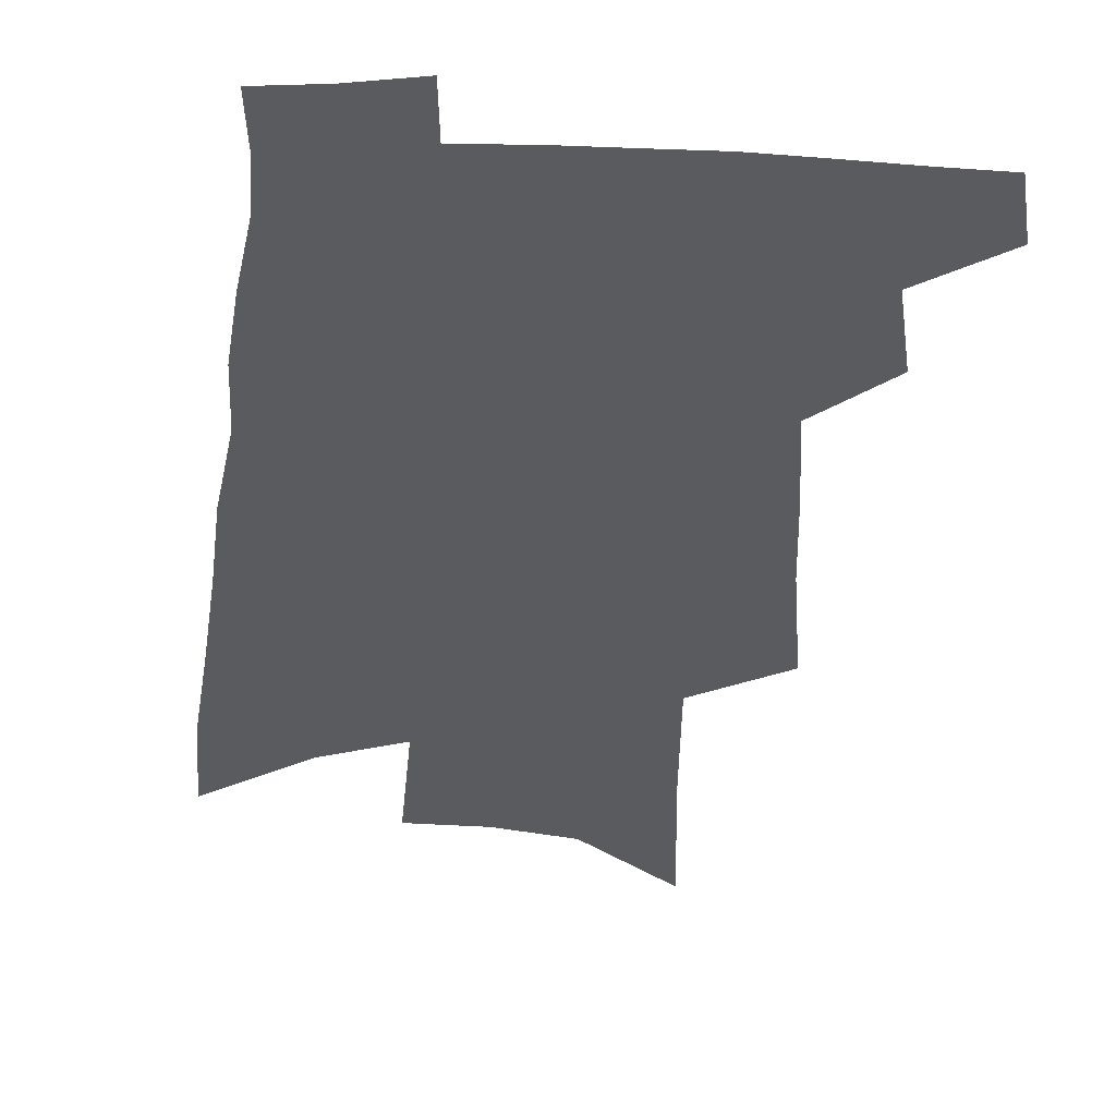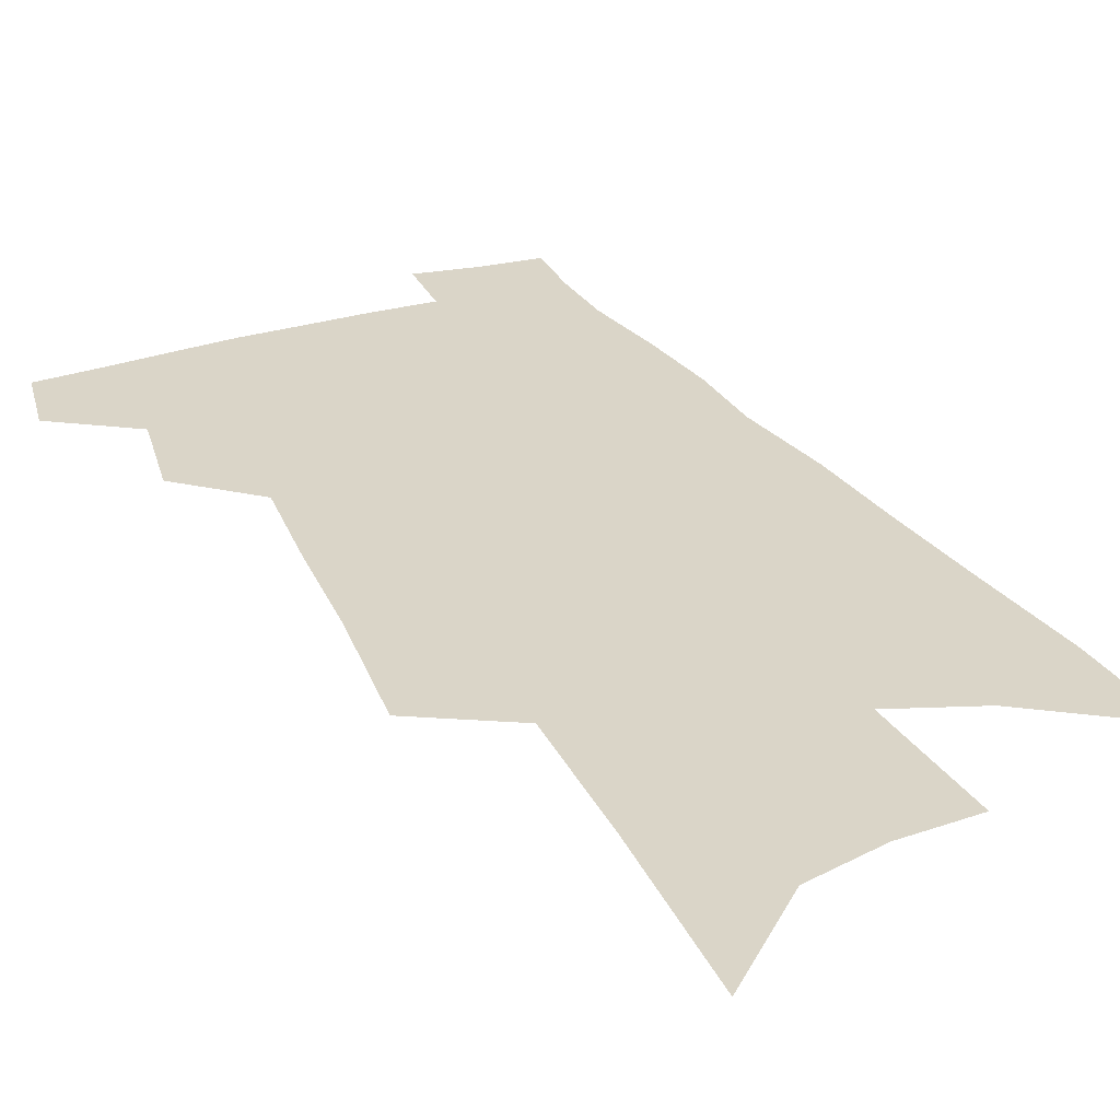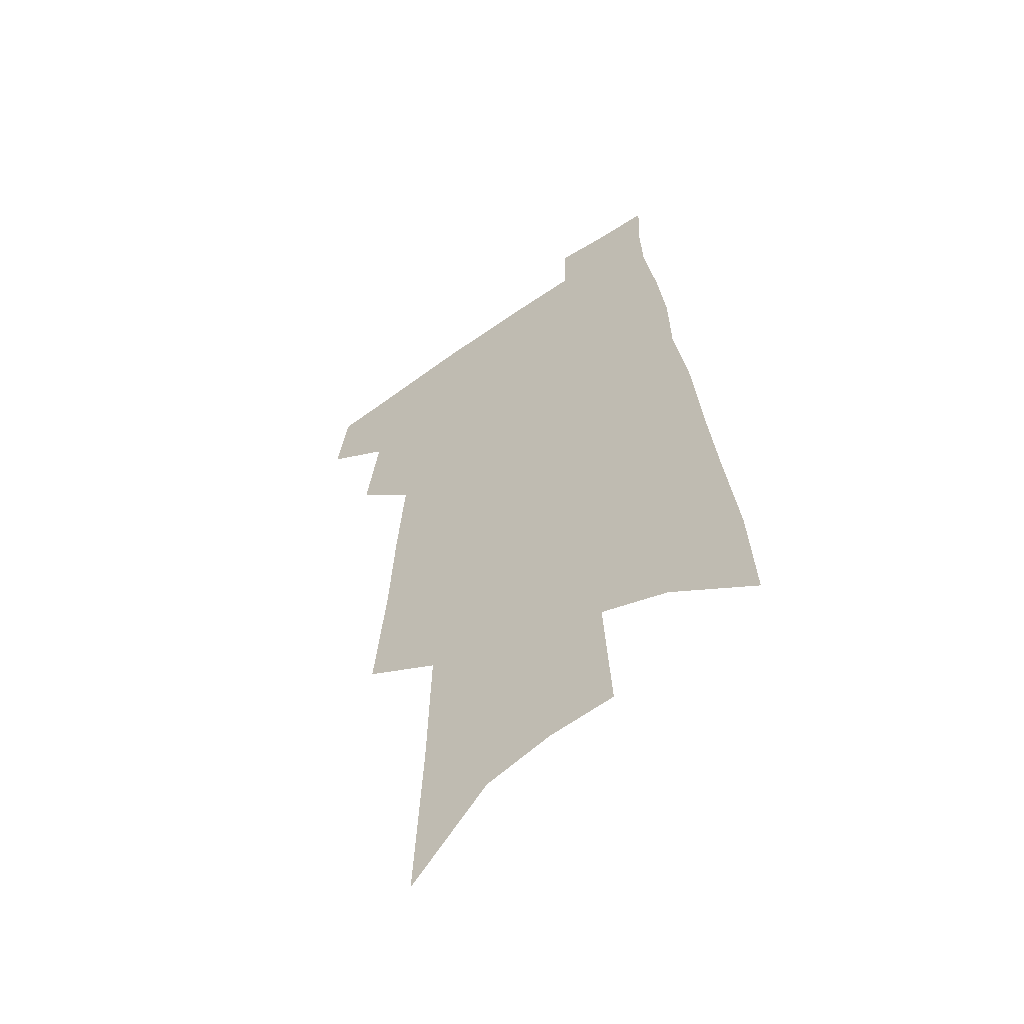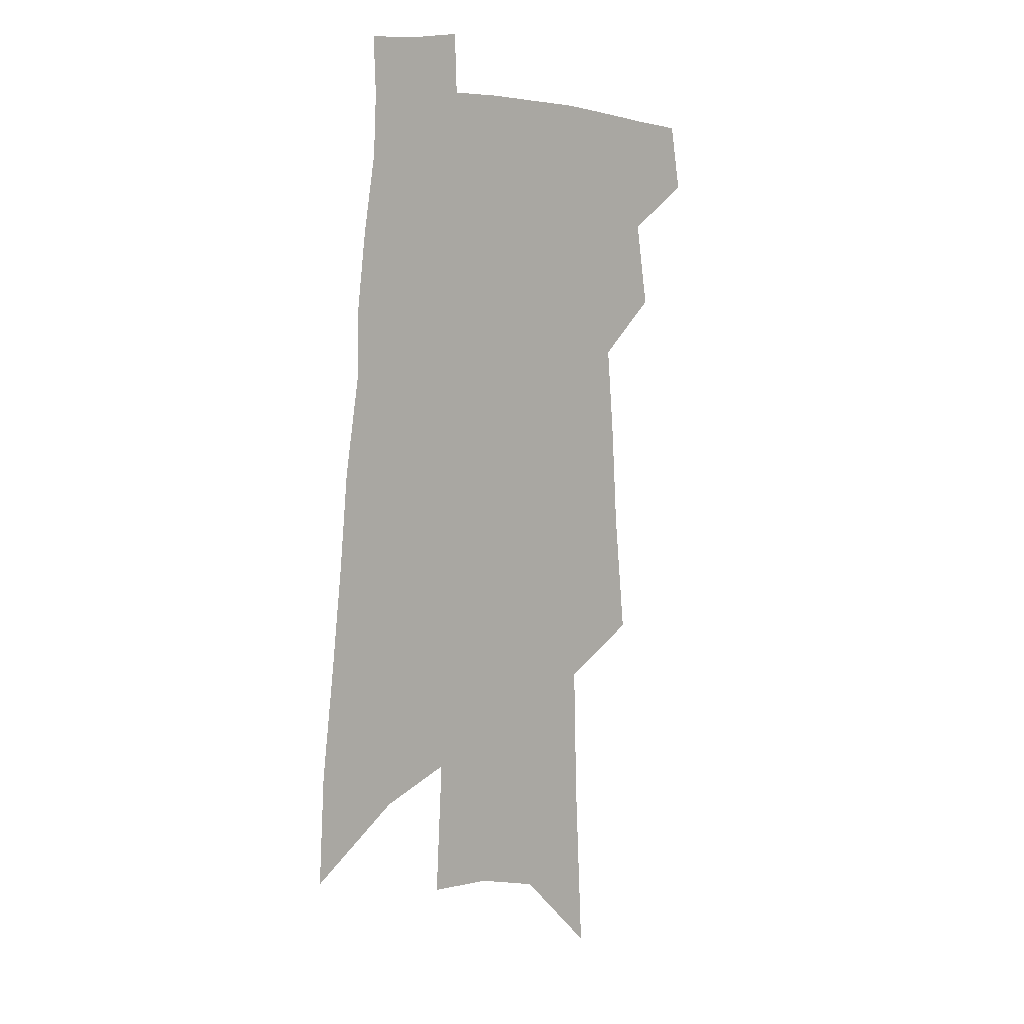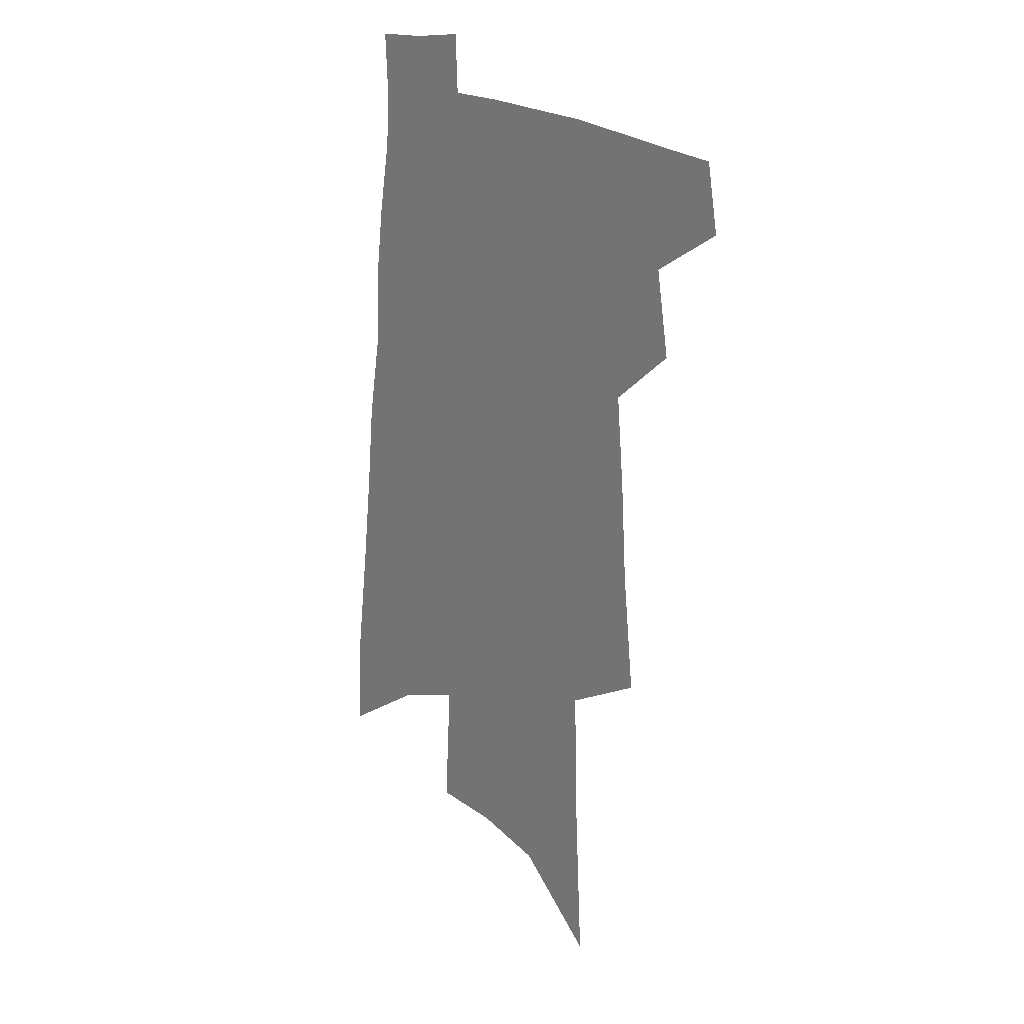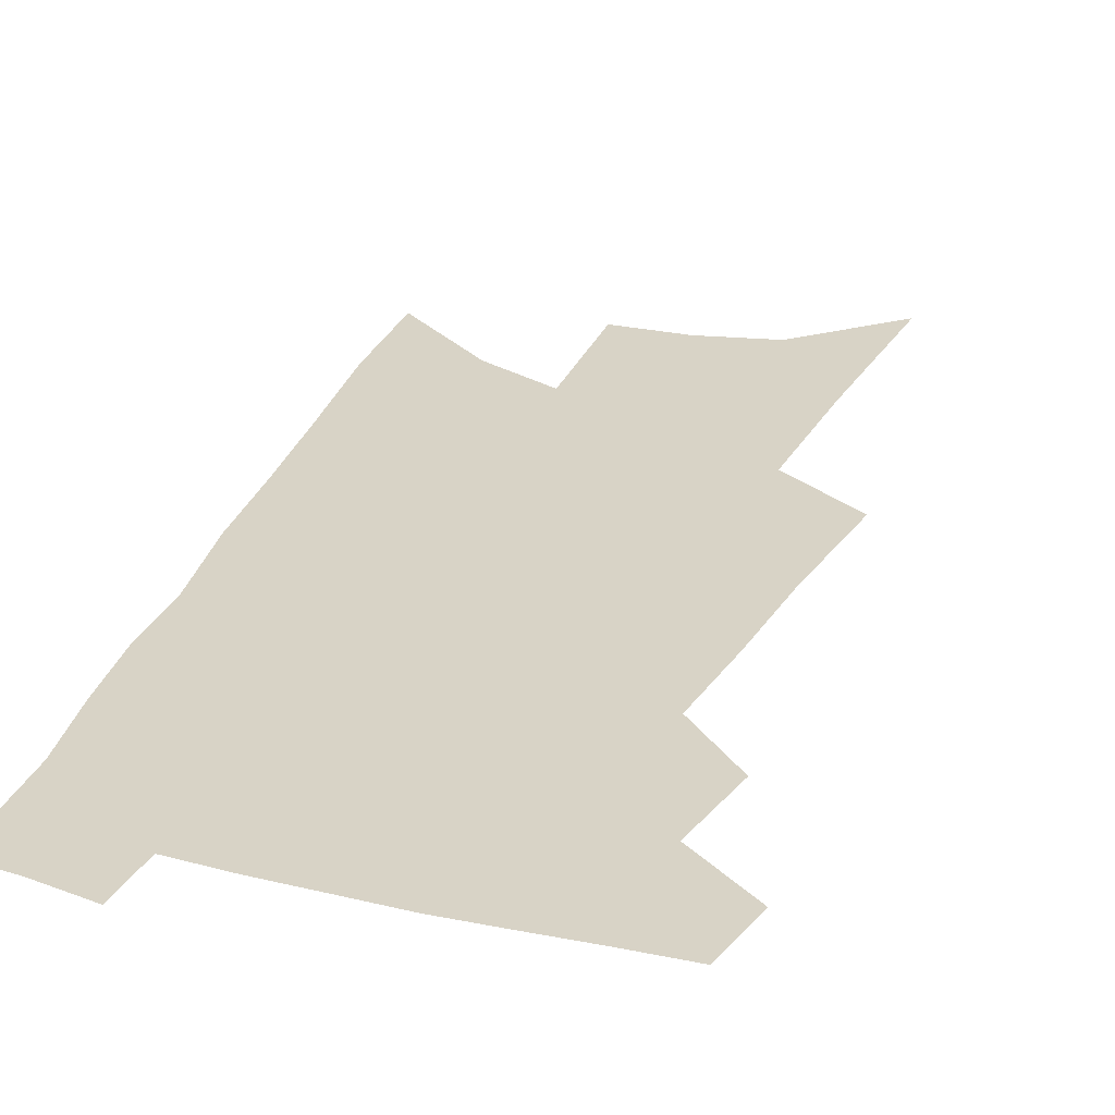
<metadata>
{"format":"obj","ext":"obj","renderer":"f3d","projection":"perspective","resolution":1024,"background":"white","views":[{"elev":-33.1,"azim":178.3,"up":"+Z"},{"elev":29.1,"azim":-23.6,"up":"+Z"},{"elev":-55.7,"azim":36.3,"up":"+Y"},{"elev":5.9,"azim":134.4,"up":"+Y"},{"elev":22.2,"azim":-133.2,"up":"+Y"},{"elev":27.8,"azim":-158.1,"up":"+Z"}]}
</metadata>
<code>
v 517.8 438.1 0
v 522.1 462.4 0
v 538.5 389.9 0
v 543.6 420.9 0
v 544.2 443.2 0
v 543 463.9 0
v 551.7 255 0
v 556.3 299.8 0
v 558.6 335.7 0
v 561.7 369.4 0
v 562.6 396 0
v 565.9 423.6 0
v 565.7 445 0
v 563.7 465.8 0
v 577 125.6 0
v 580.2 189.2 0
v 581.6 238.1 0
v 582.7 279.4 0
v 584.1 316.7 0
v 584.6 347.9 0
v 585.7 377.2 0
v 587 403.7 0
v 587.2 426 0
v 587.2 446.6 0
v 584.7 467.6 0
v 607.7 155.3 0
v 607.8 209.3 0
v 606.8 249.2 0
v 607 289.8 0
v 606.7 322.1 0
v 606.6 352.4 0
v 606.8 380 0
v 607.3 405.6 0
v 607.2 426.8 0
v 607.1 447.6 0
v 606.2 468 0
v 633.8 162.1 0
v 632.2 215.9 0
v 630.4 255.5 0
v 629.3 290 0
v 628.3 324.5 0
v 627.7 354.5 0
v 627.3 381.8 0
v 627.1 406.2 0
v 627.2 427.4 0
v 627.3 448.3 0
v 626.8 468.5 0
v 659.7 163.8 0
v 656.9 212 0
v 654.1 253.2 0
v 651.7 290.2 0
v 650.3 321.7 0
v 649 352.3 0
v 647.9 379.6 0
v 647.1 404.7 0
v 647 427 0
v 647.1 448.3 0
v 647.8 468.2 0
v 648.6 489.7 0
v 684.1 202 0
v 680.3 243.4 0
v 676.7 281.3 0
v 673.1 316.6 0
v 672.9 344.7 0
v 670.1 374.6 0
v 668.7 400.4 0
v 667.6 424.6 0
v 666.8 447.3 0
v 667.5 467.2 0
v 669.6 486.6 0
v 718.5 178.3 0
v 716.2 217.4 0
v 711.1 258.1 0
v 707 295 0
v 703.9 327.8 0
v 698.3 361.7 0
v 697.6 388 0
v 694.2 415.4 0
v 689.5 442.8 0
v 688.5 464.9 0
v 689.4 485.2 0
f 4 5 1
f 1 5 2
f 5 6 2
f 10 11 3
f 3 11 4
f 11 12 4
f 4 12 5
f 12 13 5
f 5 13 6
f 13 14 6
f 17 18 7
f 7 18 8
f 18 19 8
f 8 19 9
f 19 20 9
f 9 20 10
f 20 21 10
f 10 21 11
f 21 22 11
f 11 22 12
f 22 23 12
f 12 23 13
f 23 24 13
f 13 24 14
f 24 25 14
f 15 26 16
f 26 27 16
f 16 27 17
f 27 28 17
f 17 28 18
f 28 29 18
f 18 29 19
f 29 30 19
f 19 30 20
f 30 31 20
f 20 31 21
f 31 32 21
f 21 32 22
f 32 33 22
f 22 33 23
f 33 34 23
f 23 34 24
f 34 35 24
f 24 35 25
f 35 36 25
f 26 37 27
f 37 38 27
f 27 38 28
f 38 39 28
f 28 39 29
f 39 40 29
f 29 40 30
f 40 41 30
f 30 41 31
f 41 42 31
f 31 42 32
f 42 43 32
f 32 43 33
f 43 44 33
f 33 44 34
f 44 45 34
f 34 45 35
f 45 46 35
f 35 46 36
f 46 47 36
f 37 48 38
f 48 49 38
f 38 49 39
f 49 50 39
f 39 50 40
f 50 51 40
f 40 51 41
f 51 52 41
f 41 52 42
f 52 53 42
f 42 53 43
f 53 54 43
f 43 54 44
f 54 55 44
f 44 55 45
f 55 56 45
f 45 56 46
f 56 57 46
f 46 57 47
f 57 58 47
f 49 60 50
f 60 61 50
f 50 61 51
f 61 62 51
f 51 62 52
f 62 63 52
f 52 63 53
f 63 64 53
f 53 64 54
f 64 65 54
f 54 65 55
f 65 66 55
f 55 66 56
f 66 67 56
f 56 67 57
f 67 68 57
f 57 68 58
f 68 69 58
f 58 69 59
f 69 70 59
f 60 71 61
f 71 72 61
f 61 72 62
f 72 73 62
f 62 73 63
f 73 74 63
f 63 74 64
f 74 75 64
f 64 75 65
f 75 76 65
f 65 76 66
f 76 77 66
f 66 77 67
f 77 78 67
f 67 78 68
f 78 79 68
f 68 79 69
f 79 80 69
f 69 80 70
f 80 81 70

</code>
